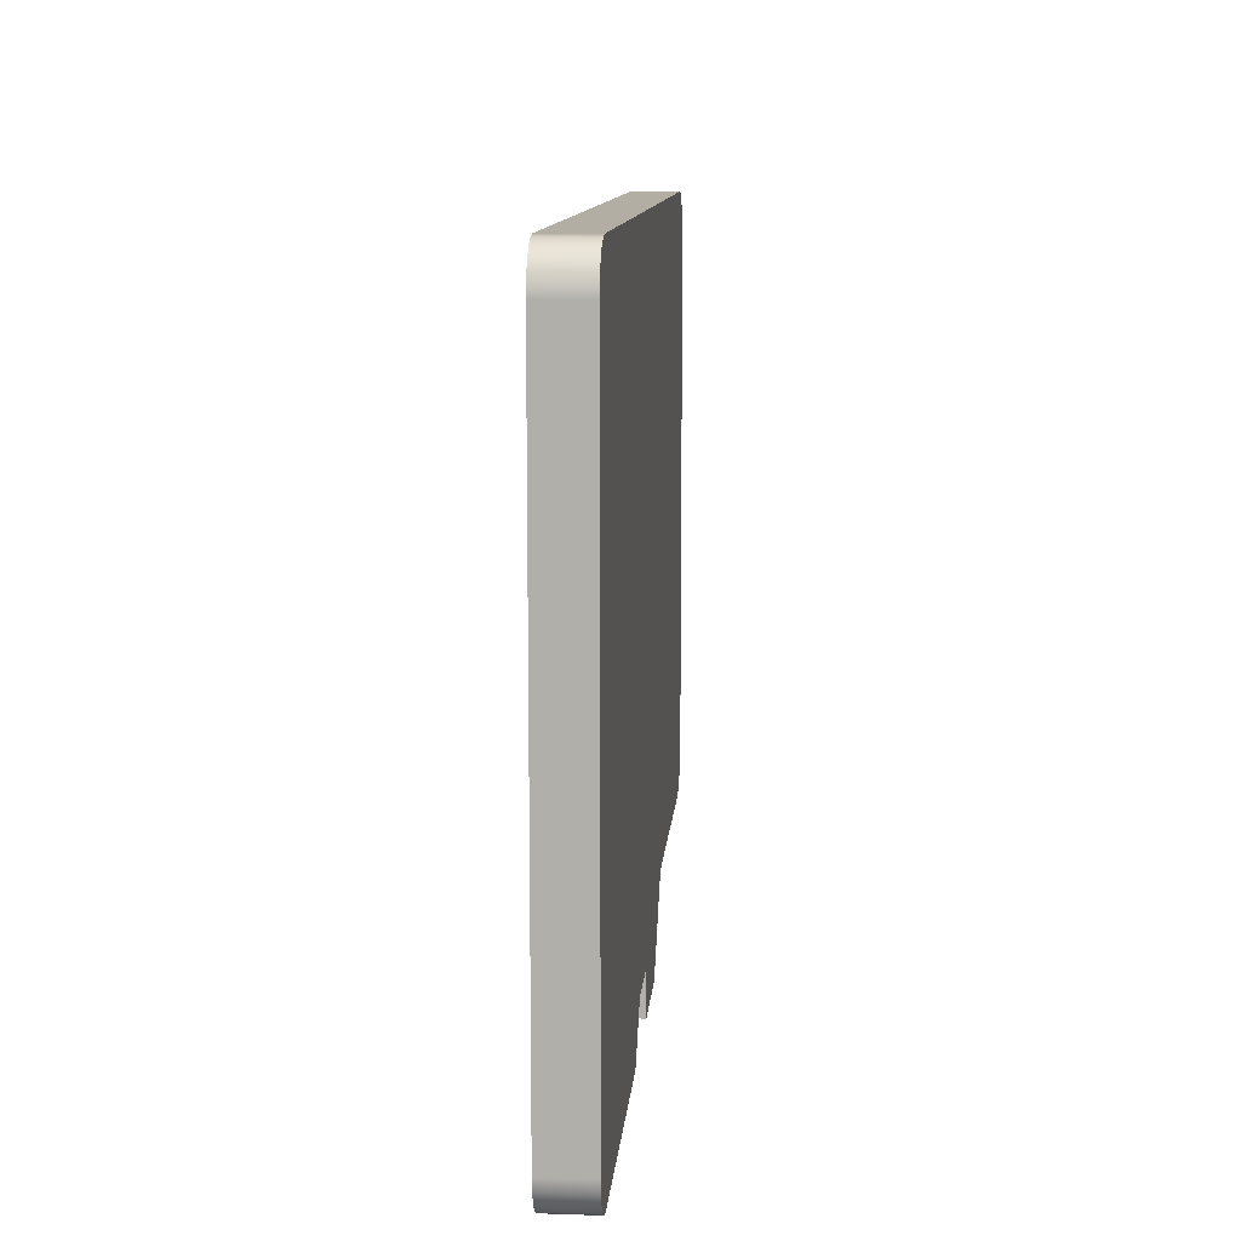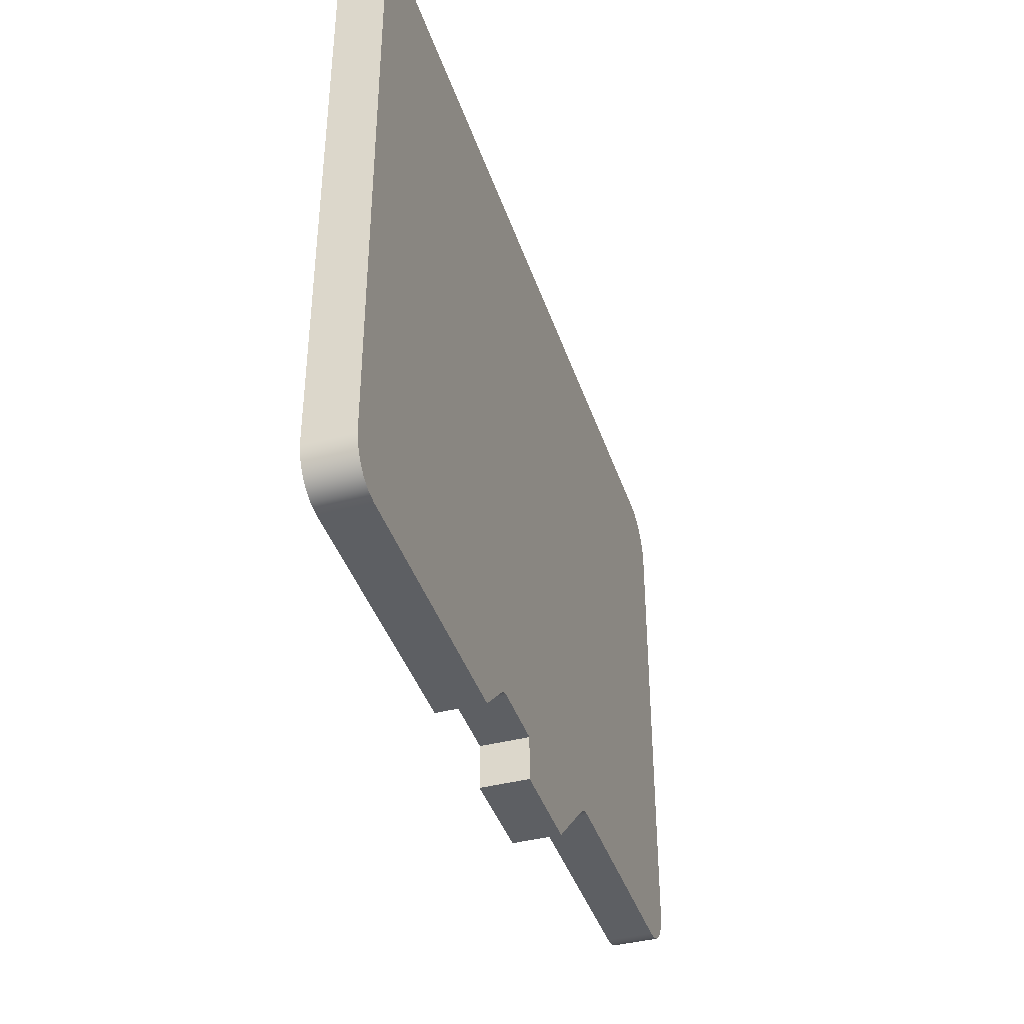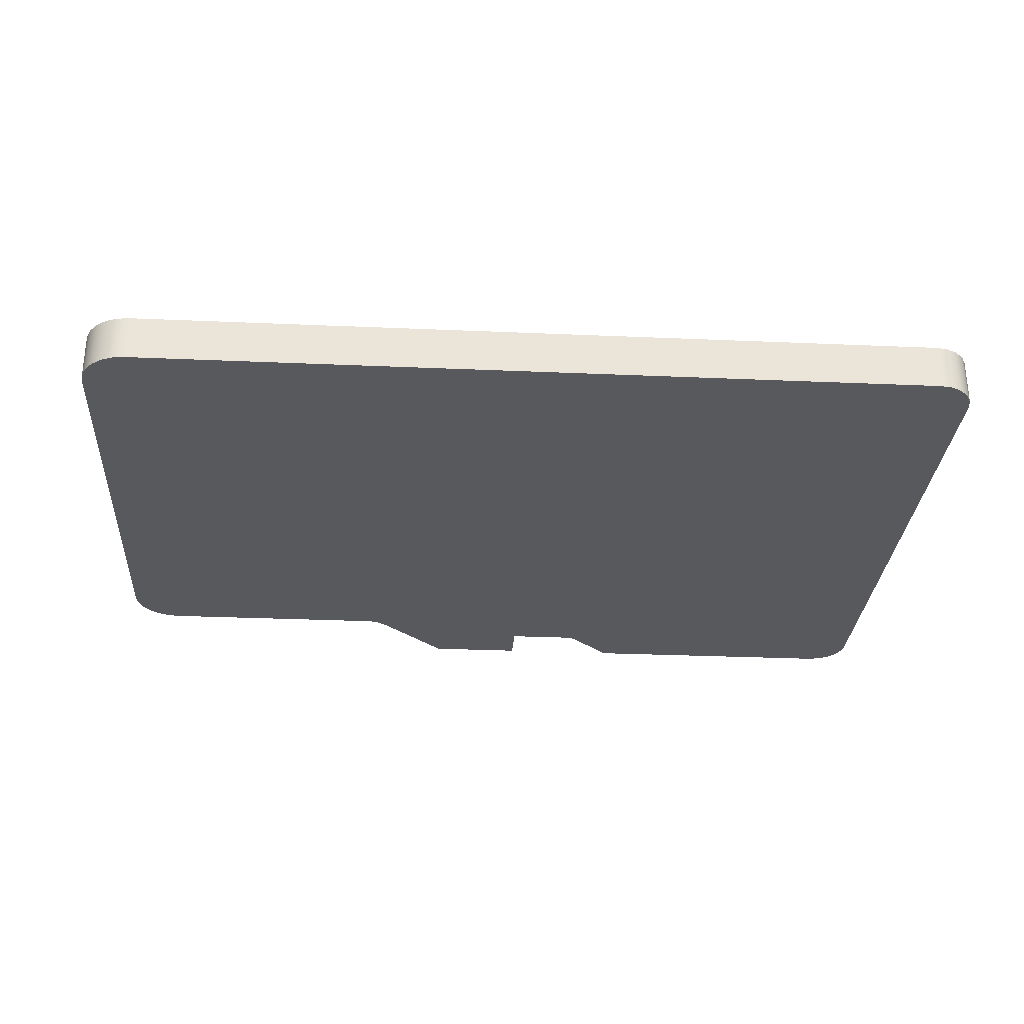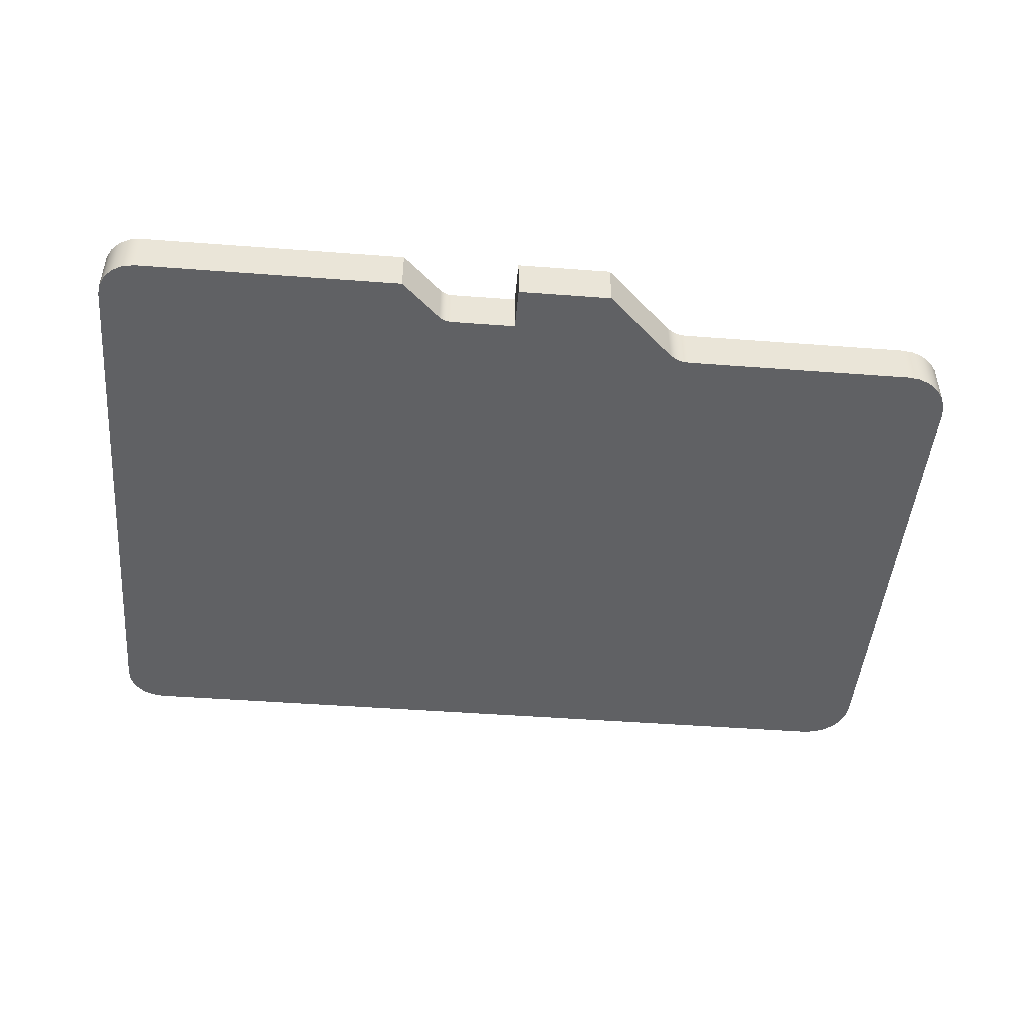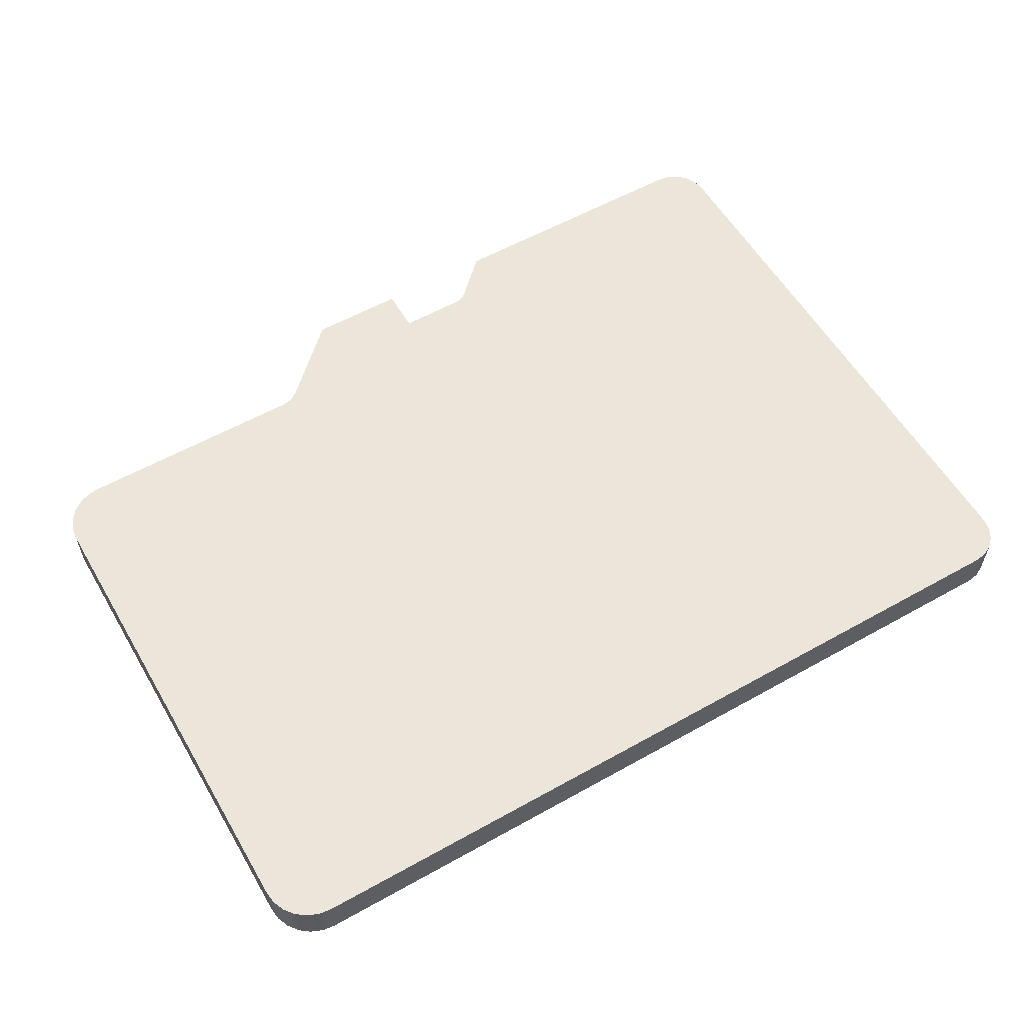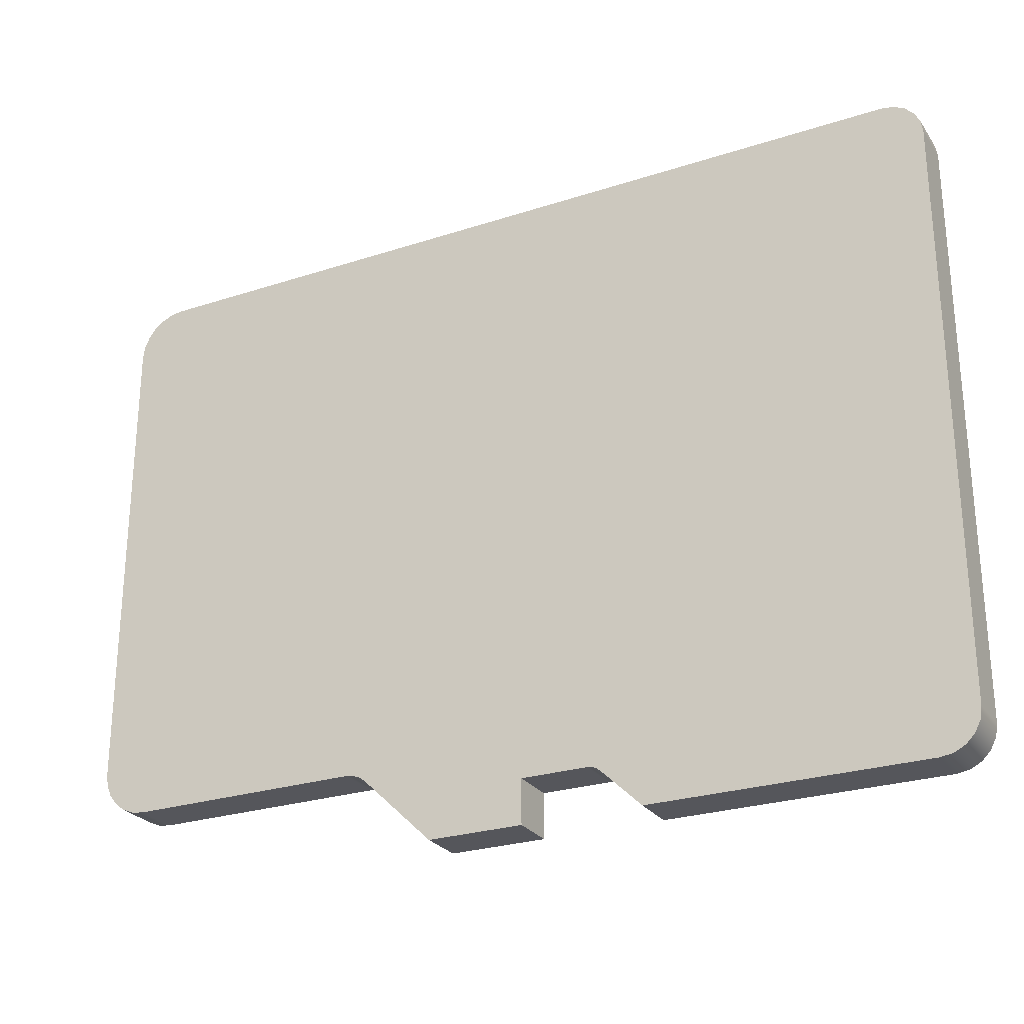
<metadata>
{"format":"obj","ext":"obj","renderer":"f3d","projection":"perspective","resolution":1024,"background":"white","views":[{"elev":11.0,"azim":-85.4,"up":"+Y"},{"elev":-40.4,"azim":-72.3,"up":"+Y"},{"elev":-29.0,"azim":176.3,"up":"+Z"},{"elev":-46.8,"azim":-4.9,"up":"+Z"},{"elev":57.4,"azim":149.8,"up":"+Z"},{"elev":-26.3,"azim":-152.8,"up":"+Y"}]}
</metadata>
<code>
v 0.282 -0.4236 0
v 0.6758 -0.4236 0
v 0.6758 -0.4236 0.077
v 0.282 -0.4236 0.077
v 0.2473 -0.4376 0
v 0.2576 -0.43 0
v 0.2694 -0.4252 0
v 0.282 -0.4236 0
v 0.282 -0.4236 0.077
v 0.2694 -0.4252 0.077
v 0.2576 -0.43 0.077
v 0.2473 -0.4376 0.077
v 0.1292 -0.5514 0
v 0.2473 -0.4376 0
v 0.2473 -0.4376 0.077
v 0.1292 -0.5514 0.077
v -0.0301 -0.5514 0
v 0.1292 -0.5514 0
v 0.1292 -0.5514 0.077
v -0.0301 -0.5514 0.077
v -0.0301 -0.4776 0
v -0.0301 -0.5514 0
v -0.0301 -0.5514 0.077
v -0.0301 -0.4776 0.077
v -0.1404 -0.4776 0
v -0.0301 -0.4776 0
v -0.0301 -0.4776 0.077
v -0.1404 -0.4776 0.077
v -0.1612 -0.486 0
v -0.1551 -0.4815 0
v -0.148 -0.4786 0
v -0.1404 -0.4776 0
v -0.1404 -0.4776 0.077
v -0.148 -0.4786 0.077
v -0.1551 -0.4815 0.077
v -0.1612 -0.486 0.077
v -0.2291 -0.5514 0
v -0.1612 -0.486 0
v -0.1612 -0.486 0.077
v -0.2291 -0.5514 0.077
v -0.6792 -0.5514 0
v -0.2291 -0.5514 0
v -0.2291 -0.5514 0.077
v -0.6792 -0.5514 0.077
v -0.7442 -0.4864 0
v -0.7411 -0.5065 0
v -0.7318 -0.5247 0
v -0.7175 -0.539 0
v -0.6993 -0.5483 0
v -0.6792 -0.5514 0
v -0.6792 -0.5514 0.077
v -0.6993 -0.5483 0.077
v -0.7175 -0.539 0.077
v -0.7318 -0.5247 0.077
v -0.7411 -0.5065 0.077
v -0.7442 -0.4864 0.077
v -0.7442 0.4834 0
v -0.7442 -0.4864 0
v -0.7442 -0.4864 0.077
v -0.7442 0.4834 0.077
v -0.6792 0.5484 0
v -0.6993 0.5452 0
v -0.7175 0.536 0
v -0.7318 0.5216 0
v -0.7411 0.5035 0
v -0.7442 0.4834 0
v -0.7442 0.4834 0.077
v -0.7411 0.5035 0.077
v -0.7318 0.5216 0.077
v -0.7175 0.536 0.077
v -0.6993 0.5452 0.077
v -0.6792 0.5484 0.077
v 0.6758 0.5484 0
v -0.6792 0.5484 0
v -0.6792 0.5484 0.077
v 0.6758 0.5484 0.077
v 0.7558 0.4684 0
v 0.753 0.4891 0
v 0.745 0.5084 0
v 0.7323 0.525 0
v 0.7158 0.5377 0
v 0.6965 0.5457 0
v 0.6758 0.5484 0
v 0.6758 0.5484 0.077
v 0.6965 0.5457 0.077
v 0.7158 0.5377 0.077
v 0.7323 0.525 0.077
v 0.745 0.5084 0.077
v 0.753 0.4891 0.077
v 0.7558 0.4684 0.077
v 0.7558 -0.3436 0
v 0.7558 0.4684 0
v 0.7558 0.4684 0.077
v 0.7558 -0.3436 0.077
v 0.6758 -0.4236 0
v 0.6965 -0.4209 0
v 0.7158 -0.4129 0
v 0.7323 -0.4002 0
v 0.745 -0.3836 0
v 0.753 -0.3643 0
v 0.7558 -0.3436 0
v 0.7558 -0.3436 0.077
v 0.753 -0.3643 0.077
v 0.745 -0.3836 0.077
v 0.7323 -0.4002 0.077
v 0.7158 -0.4129 0.077
v 0.6965 -0.4209 0.077
v 0.6758 -0.4236 0.077
v 0.6758 -0.4236 0.077
v 0.6965 -0.4209 0.077
v 0.7158 -0.4129 0.077
v 0.7323 -0.4002 0.077
v 0.745 -0.3836 0.077
v 0.753 -0.3643 0.077
v 0.7558 -0.3436 0.077
v 0.7558 0.4684 0.077
v 0.753 0.4891 0.077
v 0.745 0.5084 0.077
v 0.7323 0.525 0.077
v 0.7158 0.5377 0.077
v 0.6965 0.5457 0.077
v 0.6758 0.5484 0.077
v -0.6792 0.5484 0.077
v -0.6993 0.5452 0.077
v -0.7175 0.536 0.077
v -0.7318 0.5216 0.077
v -0.7411 0.5035 0.077
v -0.7442 0.4834 0.077
v -0.7442 -0.4864 0.077
v -0.7411 -0.5065 0.077
v -0.7318 -0.5247 0.077
v -0.7175 -0.539 0.077
v -0.6993 -0.5483 0.077
v -0.6792 -0.5514 0.077
v -0.2291 -0.5514 0.077
v -0.1612 -0.486 0.077
v -0.1551 -0.4815 0.077
v -0.148 -0.4786 0.077
v -0.1404 -0.4776 0.077
v -0.0301 -0.4776 0.077
v -0.0301 -0.5514 0.077
v 0.1292 -0.5514 0.077
v 0.2473 -0.4376 0.077
v 0.2576 -0.43 0.077
v 0.2694 -0.4252 0.077
v 0.282 -0.4236 0.077
v 0.7558 -0.3436 0
v 0.753 -0.3643 0
v 0.745 -0.3836 0
v 0.7323 -0.4002 0
v 0.7158 -0.4129 0
v 0.6965 -0.4209 0
v 0.6758 -0.4236 0
v 0.282 -0.4236 0
v 0.2694 -0.4252 0
v 0.2576 -0.43 0
v 0.2473 -0.4376 0
v 0.1292 -0.5514 0
v -0.0301 -0.5514 0
v -0.0301 -0.4776 0
v -0.1404 -0.4776 0
v -0.148 -0.4786 0
v -0.1551 -0.4815 0
v -0.1612 -0.486 0
v -0.2291 -0.5514 0
v -0.6792 -0.5514 0
v -0.6993 -0.5483 0
v -0.7175 -0.539 0
v -0.7318 -0.5247 0
v -0.7411 -0.5065 0
v -0.7442 -0.4864 0
v -0.7442 0.4834 0
v -0.7411 0.5035 0
v -0.7318 0.5216 0
v -0.7175 0.536 0
v -0.6993 0.5452 0
v -0.6792 0.5484 0
v 0.6758 0.5484 0
v 0.6965 0.5457 0
v 0.7158 0.5377 0
v 0.7323 0.525 0
v 0.745 0.5084 0
v 0.753 0.4891 0
v 0.7558 0.4684 0
g 6c69d4f4-e33a-11ea-9d4a-54bf646e7e1f
f 1 2 4
f 4 2 3
g 6c6fef58-e33a-11ea-ab70-54bf646e7e1f
f 12 5 11
f 11 5 6
f 11 6 7
f 8 9 7
f 7 9 10
f 7 10 11
g 6c7a4f64-e33a-11ea-9372-54bf646e7e1f
f 13 14 16
f 16 14 15
g 6caa8650-e33a-11ea-b1ce-54bf646e7e1f
f 17 18 20
f 20 18 19
g 6cb386c6-e33a-11ea-96dc-54bf646e7e1f
f 21 22 24
f 24 22 23
g 6cbc875a-e33a-11ea-91dd-54bf646e7e1f
f 25 26 28
f 28 26 27
g 6cc5aeec-e33a-11ea-943e-54bf646e7e1f
f 36 29 35
f 35 29 30
f 35 30 31
f 32 33 31
f 31 33 34
f 31 34 35
g 6cf9b662-e33a-11ea-ae31-54bf646e7e1f
f 37 38 40
f 40 38 39
g 6d02ddf0-e33a-11ea-9d86-54bf646e7e1f
f 41 42 44
f 44 42 43
g 6d0c2c86-e33a-11ea-ad14-54bf646e7e1f
f 56 45 55
f 55 45 46
f 55 46 54
f 54 46 47
f 54 47 53
f 53 47 48
f 53 48 52
f 52 48 49
f 52 49 51
f 51 49 50
g 6d155422-e33a-11ea-9816-54bf646e7e1f
f 57 58 60
f 60 58 59
g 6d1e54ac-e33a-11ea-b539-54bf646e7e1f
f 72 61 71
f 71 61 62
f 71 62 70
f 70 62 63
f 70 63 69
f 69 63 64
f 69 64 68
f 68 64 65
f 68 65 67
f 67 65 66
g 6d536d8c-e33a-11ea-be33-54bf646e7e1f
f 73 74 76
f 76 74 75
g 6d5ac05e-e33a-11ea-b5f3-54bf646e7e1f
f 90 77 89
f 89 77 78
f 89 78 88
f 88 78 79
f 88 79 87
f 87 79 80
f 87 80 86
f 86 80 81
f 86 81 85
f 85 81 82
f 85 82 84
f 84 82 83
g 6d6128ec-e33a-11ea-99f2-54bf646e7e1f
f 91 92 94
f 94 92 93
g 6d676a5c-e33a-11ea-9bc1-54bf646e7e1f
f 108 95 107
f 107 95 96
f 107 96 106
f 106 96 97
f 106 97 105
f 105 97 98
f 105 98 104
f 104 98 99
f 104 99 103
f 103 99 100
f 103 100 102
f 102 100 101
g 6d9382a8-e33a-11ea-97e4-54bf646e7e1f
f 110 111 109
f 109 111 112
f 109 112 113
f 113 114 109
f 109 114 115
f 109 115 146
f 146 115 116
f 146 116 122
f 122 116 117
f 122 117 118
f 118 119 122
f 122 119 120
f 122 120 121
f 146 122 145
f 145 122 123
f 145 123 140
f 140 123 139
f 139 123 128
f 139 128 138
f 138 128 137
f 137 128 129
f 137 129 136
f 136 129 135
f 135 129 134
f 134 129 130
f 134 130 131
f 124 125 123
f 123 125 126
f 123 126 127
f 127 128 123
f 131 132 134
f 134 132 133
f 141 142 140
f 140 142 143
f 140 143 144
f 144 145 140
g 6d9a3938-e33a-11ea-a8d7-54bf646e7e1f
f 148 153 147
f 147 153 154
f 147 154 184
f 184 154 178
f 184 178 183
f 183 178 182
f 182 178 181
f 181 178 180
f 180 178 179
f 148 149 153
f 153 149 150
f 153 150 151
f 151 152 153
f 154 155 178
f 178 155 177
f 177 155 160
f 177 160 161
f 155 156 160
f 160 156 157
f 160 157 158
f 158 159 160
f 177 161 172
f 172 161 162
f 172 162 163
f 172 163 171
f 171 163 164
f 171 164 165
f 165 166 171
f 171 166 170
f 170 166 169
f 169 166 168
f 168 166 167
f 172 173 177
f 177 173 174
f 177 174 175
f 175 176 177

</code>
